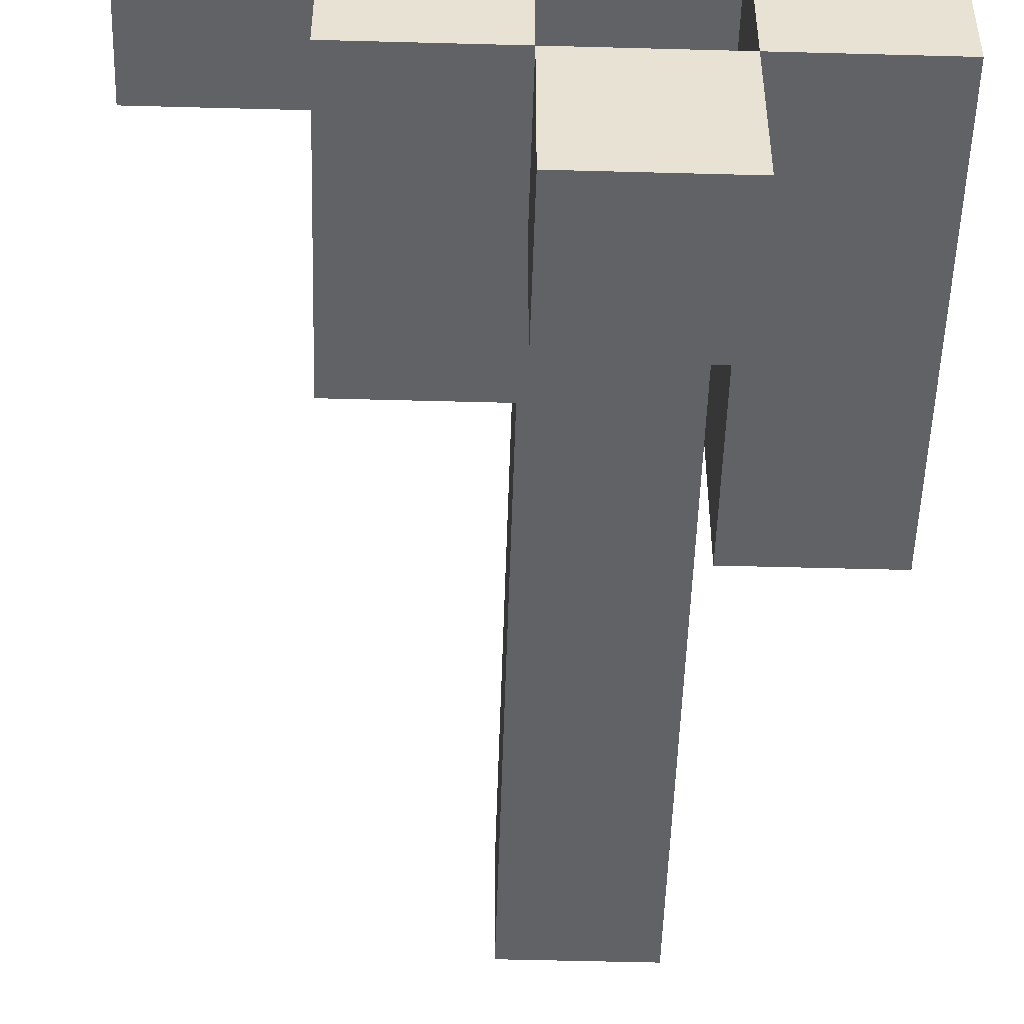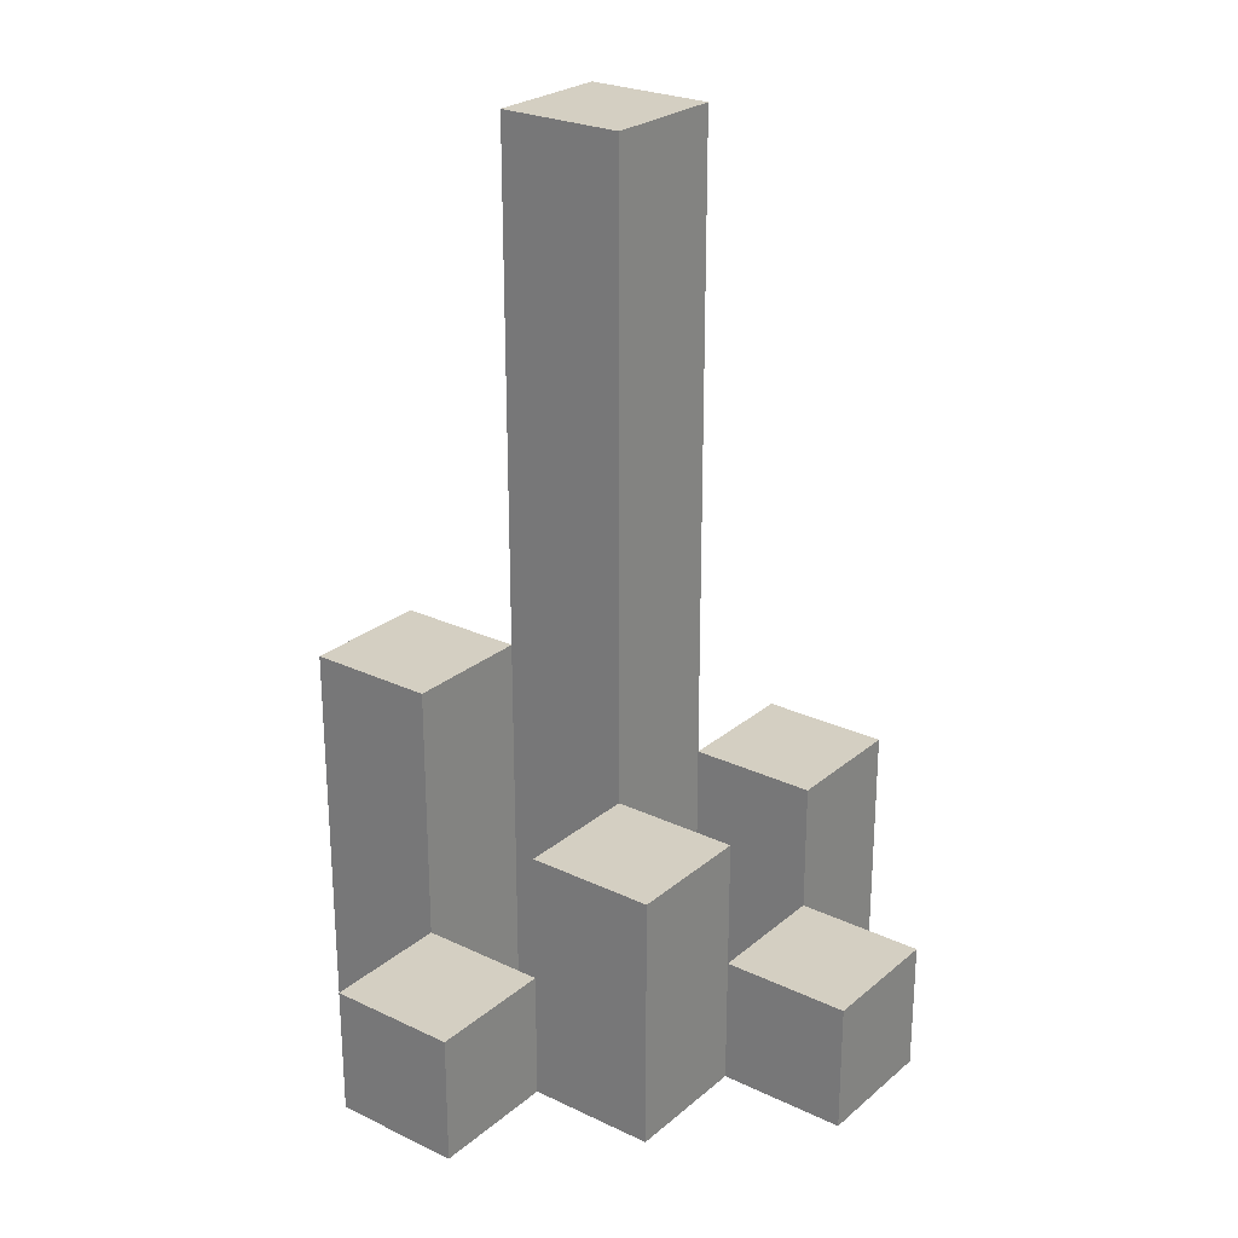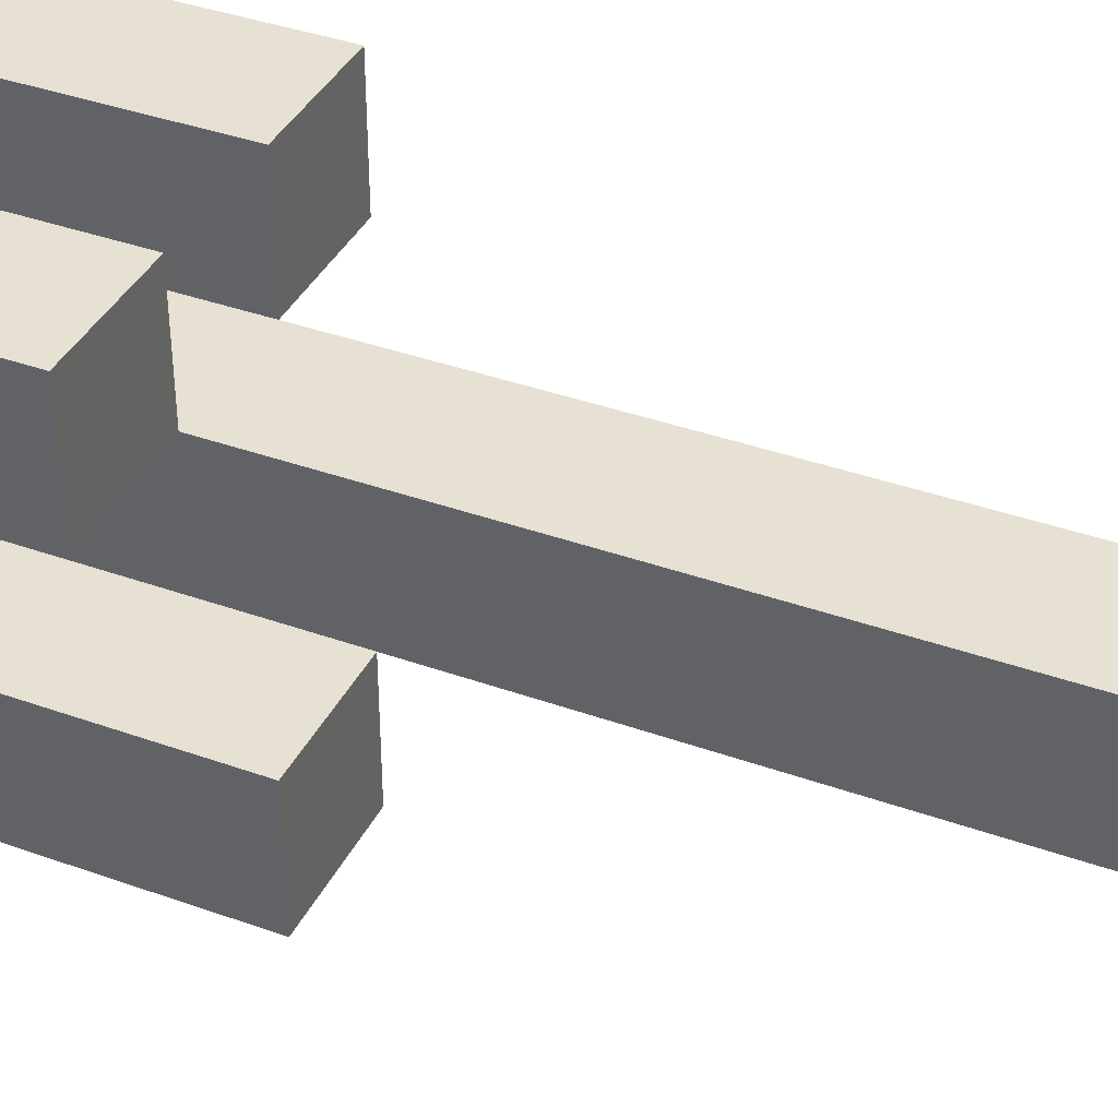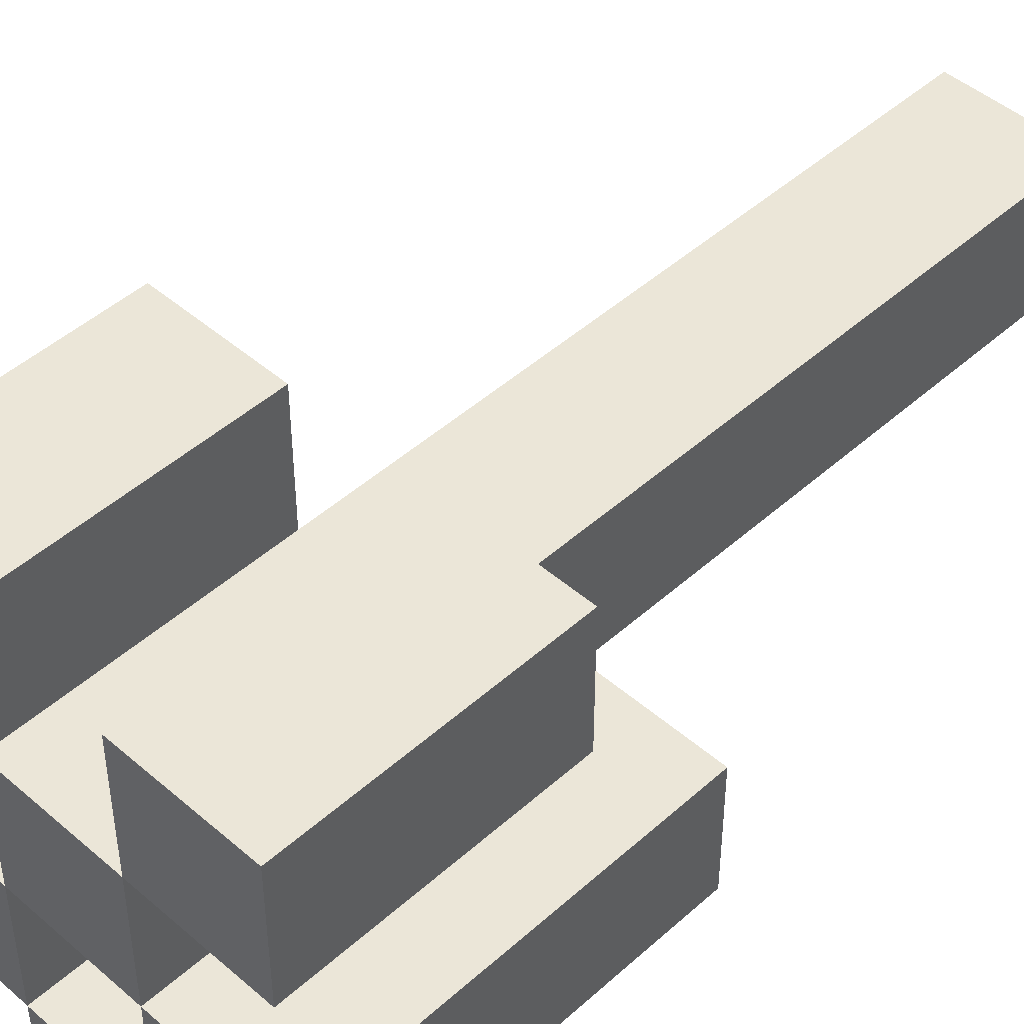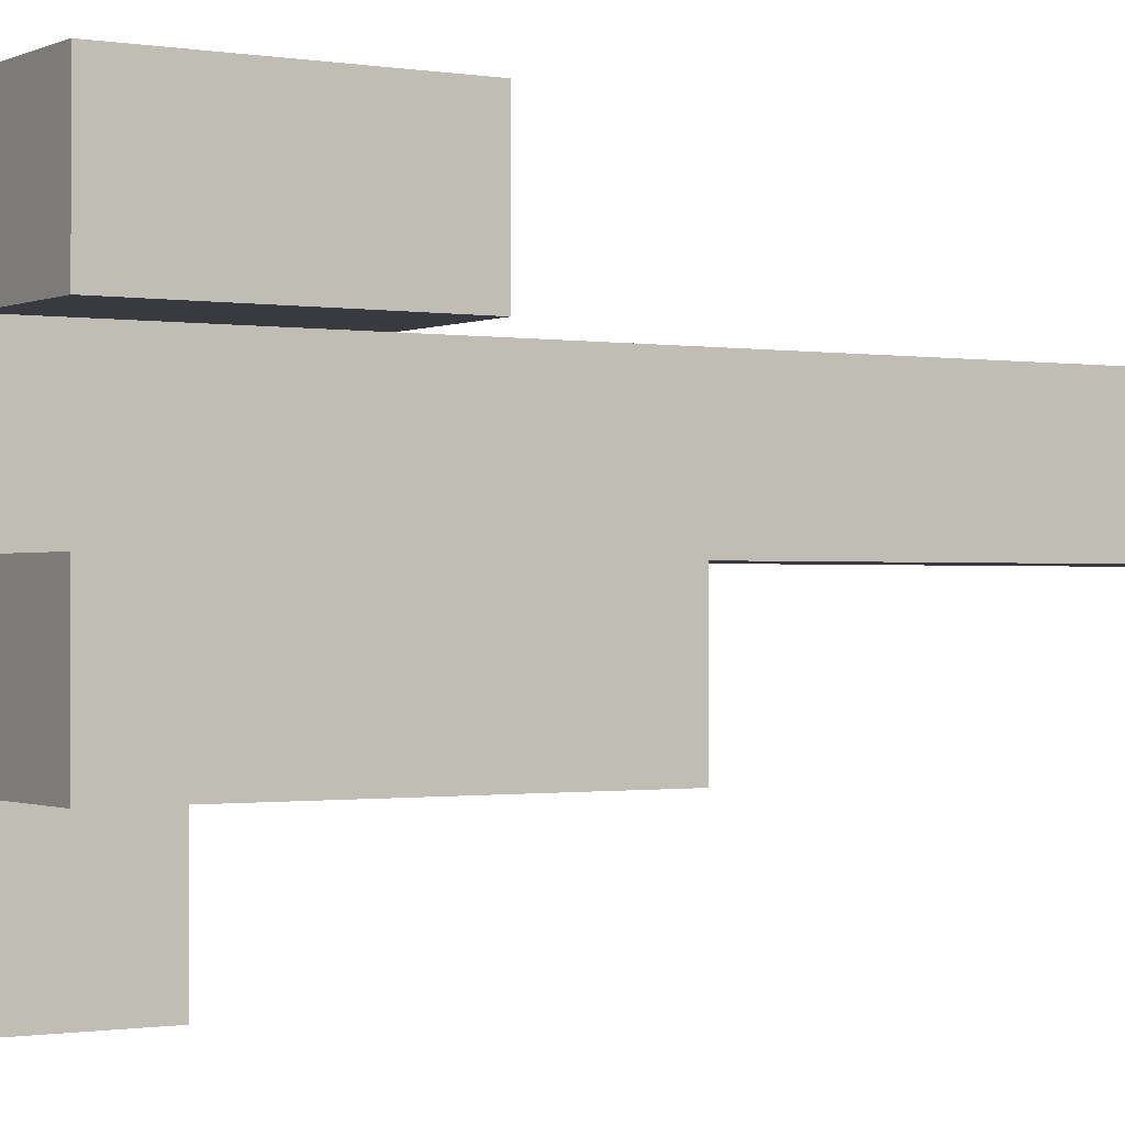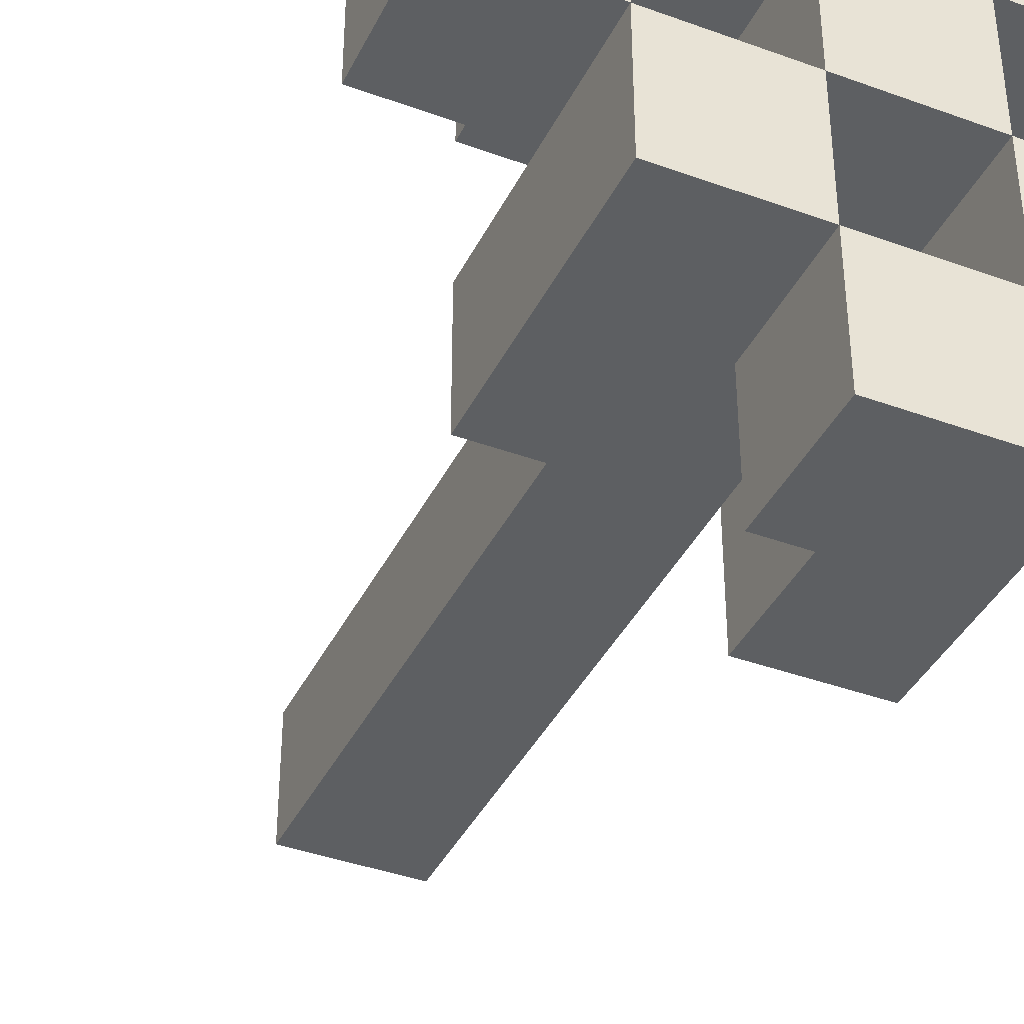
<metadata>
{"format":"obj","ext":"obj","renderer":"f3d","projection":"perspective","resolution":1024,"background":"white","views":[{"elev":-50.7,"azim":-1.7,"up":"+Z"},{"elev":25.4,"azim":-142.7,"up":"+Y"},{"elev":38.7,"azim":114.3,"up":"+Z"},{"elev":46.5,"azim":44.5,"up":"+Z"},{"elev":-0.7,"azim":58.1,"up":"+Z"},{"elev":-39.7,"azim":-24.4,"up":"+Z"}]}
</metadata>
<code>
o
v -5.7 0.9 43.3
v -5.7 0.9 43.2
v -5.7 1 43.3
v -5.7 1 43.2
v -5.6 0.9 43.4
v -5.6 0.9 43.3
v -5.6 0.9 43.2
v -5.6 0.9 43.1
v -5.6 1 43.3
v -5.6 1 43.2
v -5.6 1.1 43.4
v -5.6 1.1 43.3
v -5.6 1.1 43.2
v -5.6 1.1 43.1
v -5.5 0.9 43.3
v -5.5 0.9 43.2
v -5.5 0.9 43.1
v -5.5 0.9 43
v -5.5 1 43.1
v -5.5 1 43
v -5.5 1.1 43.3
v -5.5 1.1 43.2
v -5.5 1.6 43.3
v -5.5 1.6 43.2
v -5.4 0.9 43.4
v -5.4 0.9 43.3
v -5.4 0.9 43.2
v -5.4 0.9 43.1
v -5.4 1 43.1
v -5.4 1.1 43.4
v -5.4 1.1 43.3
v -5.4 1.2 43.2
v -5.4 1.2 43.1
v -5.6 0.9 43.3
v -5.6 0.9 43.2
v -5.6 1 43.3
v -5.6 1 43.2
v -5.5 0.9 43.4
v -5.5 0.9 43.3
v -5.5 0.9 43.2
v -5.5 0.9 43.1
v -5.5 1 43.1
v -5.5 1.1 43.4
v -5.5 1.1 43.3
v -5.5 1.1 43.2
v -5.5 1.1 43.1
v -5.4 0.9 43.3
v -5.4 0.9 43.2
v -5.4 0.9 43.1
v -5.4 0.9 43
v -5.4 1 43.1
v -5.4 1 43
v -5.4 1.1 43.3
v -5.4 1.2 43.2
v -5.4 1.6 43.3
v -5.4 1.6 43.2
v -5.3 0.9 43.4
v -5.3 0.9 43.3
v -5.3 0.9 43.2
v -5.3 0.9 43.1
v -5.3 1.1 43.4
v -5.3 1.1 43.3
v -5.3 1.2 43.2
v -5.3 1.2 43.1
v -5.6 0.9 43.4
v -5.6 1.1 43.4
v -5.5 0.9 43.4
v -5.5 1.1 43.4
v -5.4 0.9 43.4
v -5.4 1.1 43.4
v -5.3 0.9 43.4
v -5.3 1.1 43.4
v -5.7 0.9 43.3
v -5.7 1 43.3
v -5.6 0.9 43.3
v -5.6 1 43.3
v -5.5 0.9 43.3
v -5.5 1.1 43.3
v -5.5 1.6 43.3
v -5.4 0.9 43.3
v -5.4 1.1 43.3
v -5.4 1.6 43.3
v -5.6 0.9 43.2
v -5.6 1 43.2
v -5.6 1.1 43.2
v -5.5 0.9 43.2
v -5.5 1.1 43.2
v -5.4 0.9 43.2
v -5.4 1.2 43.2
v -5.3 0.9 43.2
v -5.3 1.2 43.2
v -5.5 0.9 43.1
v -5.5 1 43.1
v -5.4 0.9 43.1
v -5.4 1 43.1
v -5.6 0.9 43.3
v -5.6 1 43.3
v -5.6 1.1 43.3
v -5.5 0.9 43.3
v -5.5 1.1 43.3
v -5.4 0.9 43.3
v -5.4 1.1 43.3
v -5.3 0.9 43.3
v -5.3 1.1 43.3
v -5.7 0.9 43.2
v -5.7 1 43.2
v -5.6 0.9 43.2
v -5.6 1 43.2
v -5.5 0.9 43.2
v -5.5 1.1 43.2
v -5.5 1.6 43.2
v -5.4 0.9 43.2
v -5.4 1.2 43.2
v -5.4 1.6 43.2
v -5.6 0.9 43.1
v -5.6 1.1 43.1
v -5.5 0.9 43.1
v -5.5 1 43.1
v -5.5 1.1 43.1
v -5.4 0.9 43.1
v -5.4 1 43.1
v -5.4 1.2 43.1
v -5.3 0.9 43.1
v -5.3 1.2 43.1
v -5.5 0.9 43
v -5.5 1 43
v -5.4 0.9 43
v -5.4 1 43
v -5.6 0.9 43.4
v -5.5 0.9 43.4
v -5.4 0.9 43.4
v -5.3 0.9 43.4
v -5.7 0.9 43.3
v -5.6 0.9 43.3
v -5.5 0.9 43.3
v -5.4 0.9 43.3
v -5.3 0.9 43.3
v -5.7 0.9 43.2
v -5.6 0.9 43.2
v -5.5 0.9 43.2
v -5.4 0.9 43.2
v -5.3 0.9 43.2
v -5.6 0.9 43.1
v -5.5 0.9 43.1
v -5.4 0.9 43.1
v -5.3 0.9 43.1
v -5.5 0.9 43
v -5.4 0.9 43
v -5.7 1 43.3
v -5.6 1 43.3
v -5.7 1 43.2
v -5.6 1 43.2
v -5.5 1 43.1
v -5.4 1 43.1
v -5.5 1 43
v -5.4 1 43
v -5.6 1.1 43.4
v -5.5 1.1 43.4
v -5.4 1.1 43.4
v -5.3 1.1 43.4
v -5.6 1.1 43.3
v -5.5 1.1 43.3
v -5.4 1.1 43.3
v -5.3 1.1 43.3
v -5.6 1.1 43.2
v -5.5 1.1 43.2
v -5.6 1.1 43.1
v -5.5 1.1 43.1
v -5.4 1.2 43.2
v -5.3 1.2 43.2
v -5.4 1.2 43.1
v -5.3 1.2 43.1
v -5.5 1.6 43.3
v -5.4 1.6 43.3
v -5.5 1.6 43.2
v -5.4 1.6 43.2
f 3 2 1
f 4 2 3
f 9 6 5
f 10 8 7
f 11 9 5
f 12 9 11
f 13 8 10
f 14 8 13
f 19 18 17
f 20 18 19
f 21 16 15
f 22 16 21
f 23 22 21
f 24 22 23
f 29 28 27
f 30 26 25
f 31 26 30
f 32 29 27
f 33 29 32
f 34 35 36
f 36 35 37
f 40 41 42
f 38 39 43
f 43 39 44
f 40 42 45
f 45 42 46
f 49 50 51
f 51 50 52
f 47 48 53
f 53 48 54
f 53 54 55
f 55 54 56
f 57 58 61
f 61 58 62
f 59 60 63
f 63 60 64
f 67 66 65
f 68 66 67
f 71 70 69
f 72 70 71
f 75 74 73
f 76 74 75
f 80 78 77
f 80 79 78
f 81 79 80
f 82 79 81
f 86 84 83
f 86 85 84
f 87 85 86
f 90 89 88
f 91 89 90
f 94 93 92
f 95 93 94
f 96 97 99
f 97 98 99
f 99 98 100
f 101 102 103
f 103 102 104
f 105 106 107
f 107 106 108
f 109 110 112
f 110 111 112
f 112 111 113
f 113 111 114
f 115 116 117
f 117 116 118
f 118 116 119
f 120 121 123
f 121 122 123
f 123 122 124
f 125 126 127
f 127 126 128
f 134 130 129
f 135 130 134
f 136 132 131
f 137 132 136
f 138 134 133
f 139 134 138
f 140 136 135
f 141 136 140
f 143 140 139
f 144 140 143
f 145 142 141
f 146 142 145
f 147 145 144
f 148 145 147
f 149 150 151
f 151 150 152
f 153 154 155
f 155 154 156
f 157 158 161
f 161 158 162
f 159 160 163
f 163 160 164
f 165 166 167
f 167 166 168
f 169 170 171
f 171 170 172
f 173 174 175
f 175 174 176

</code>
